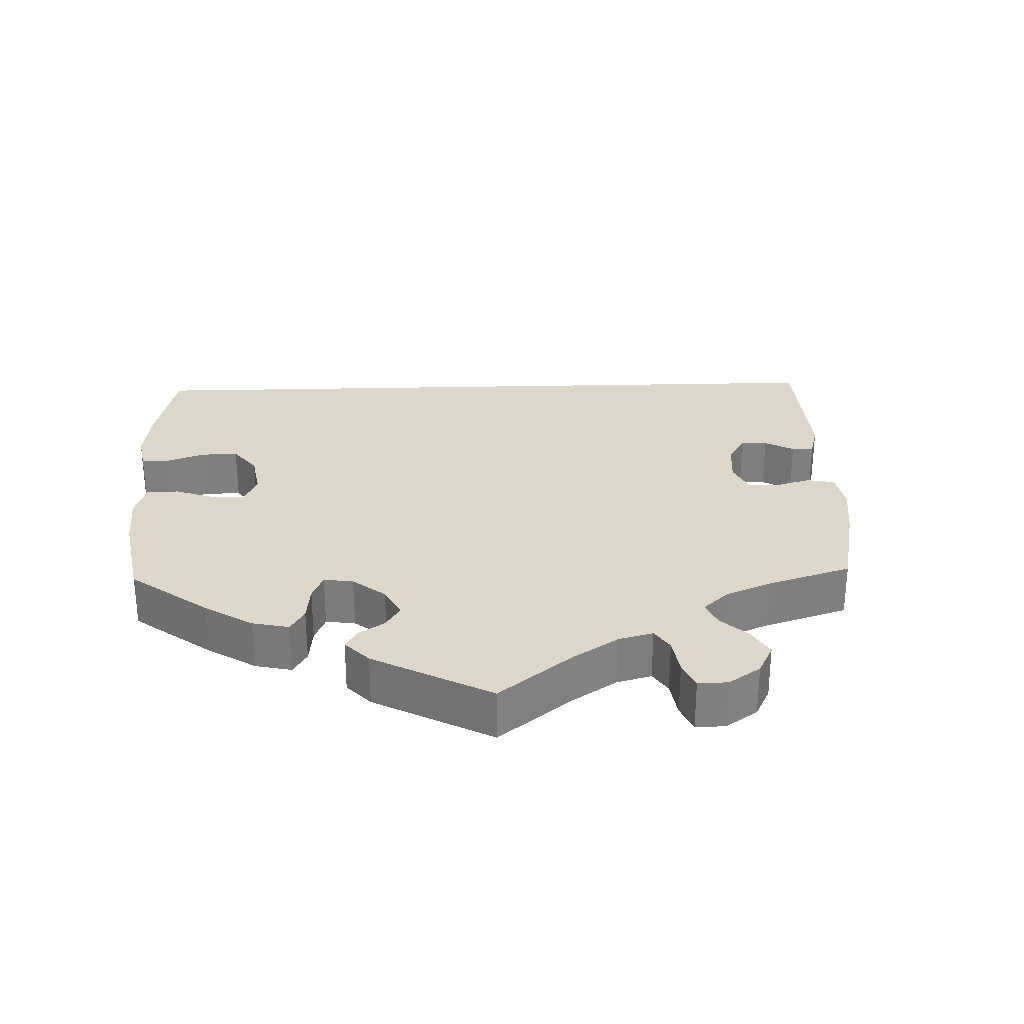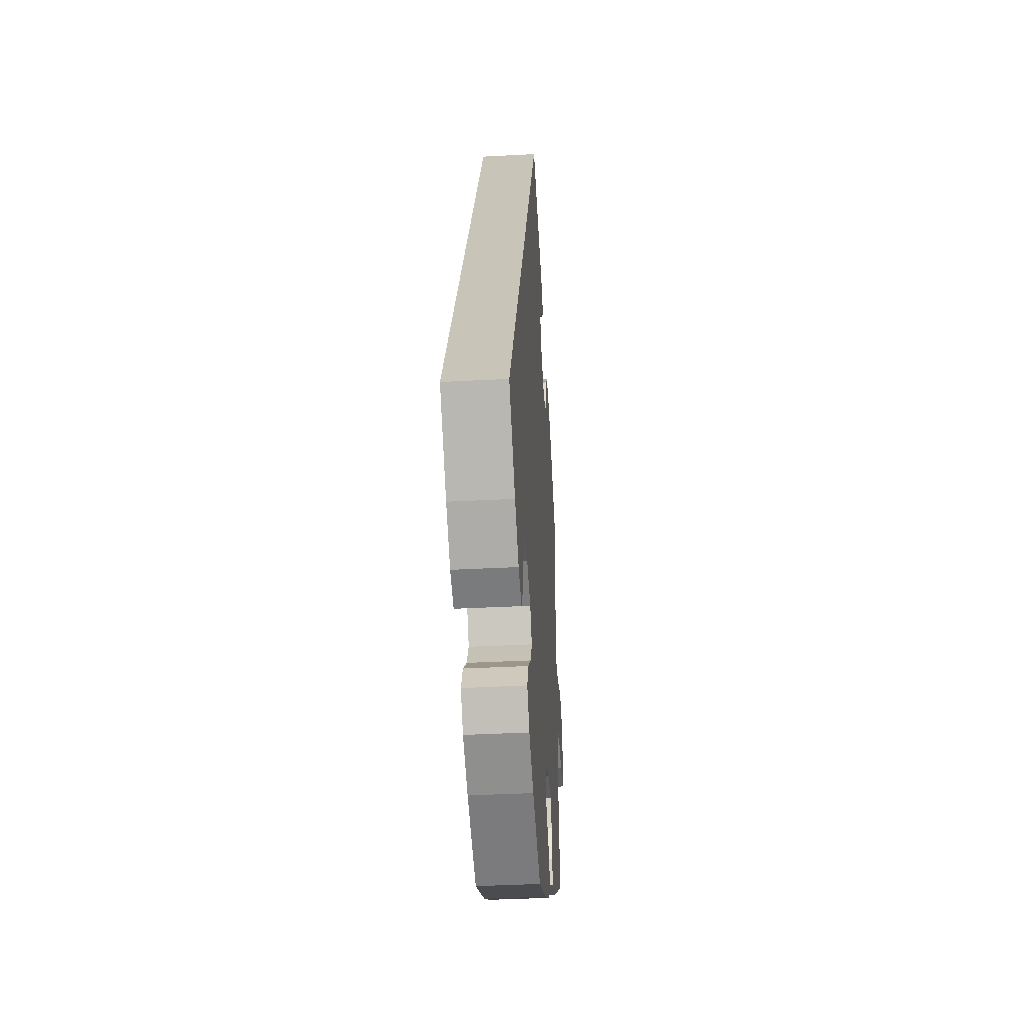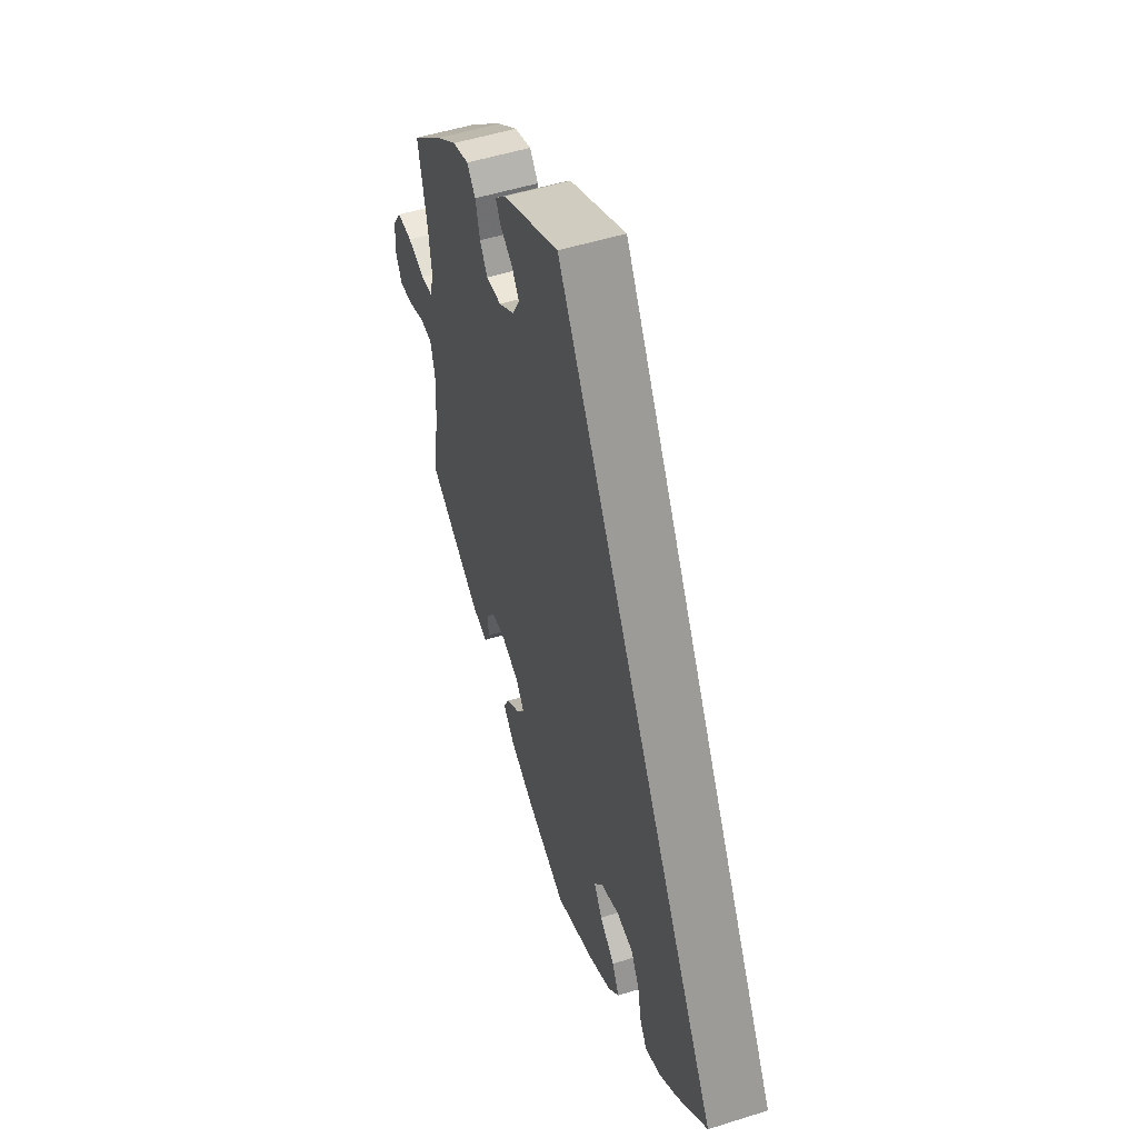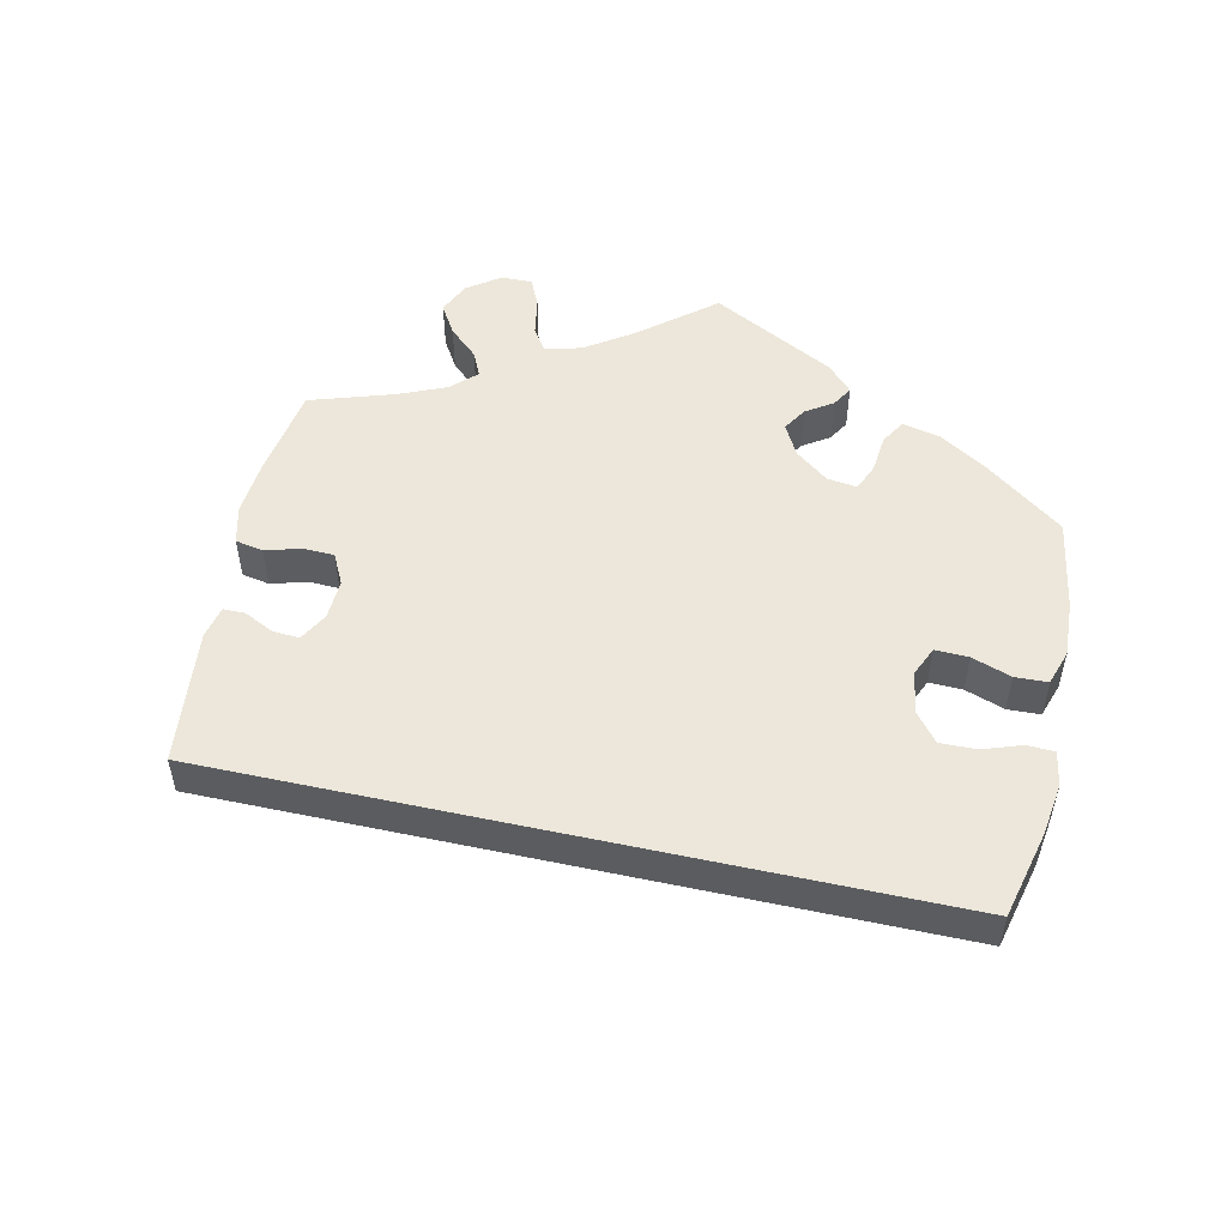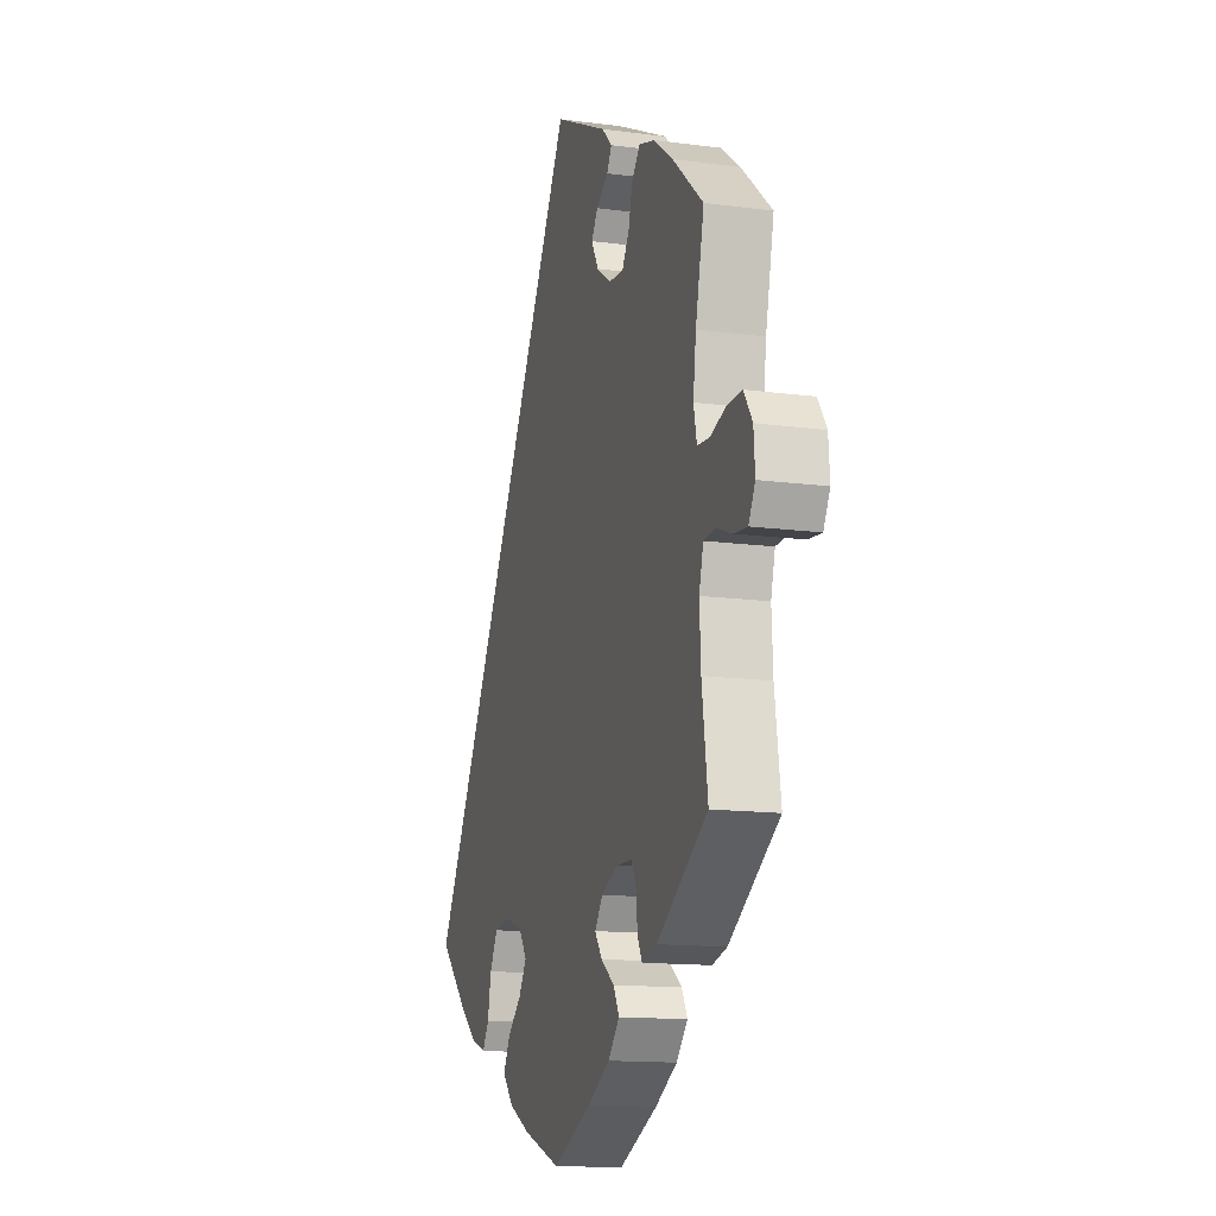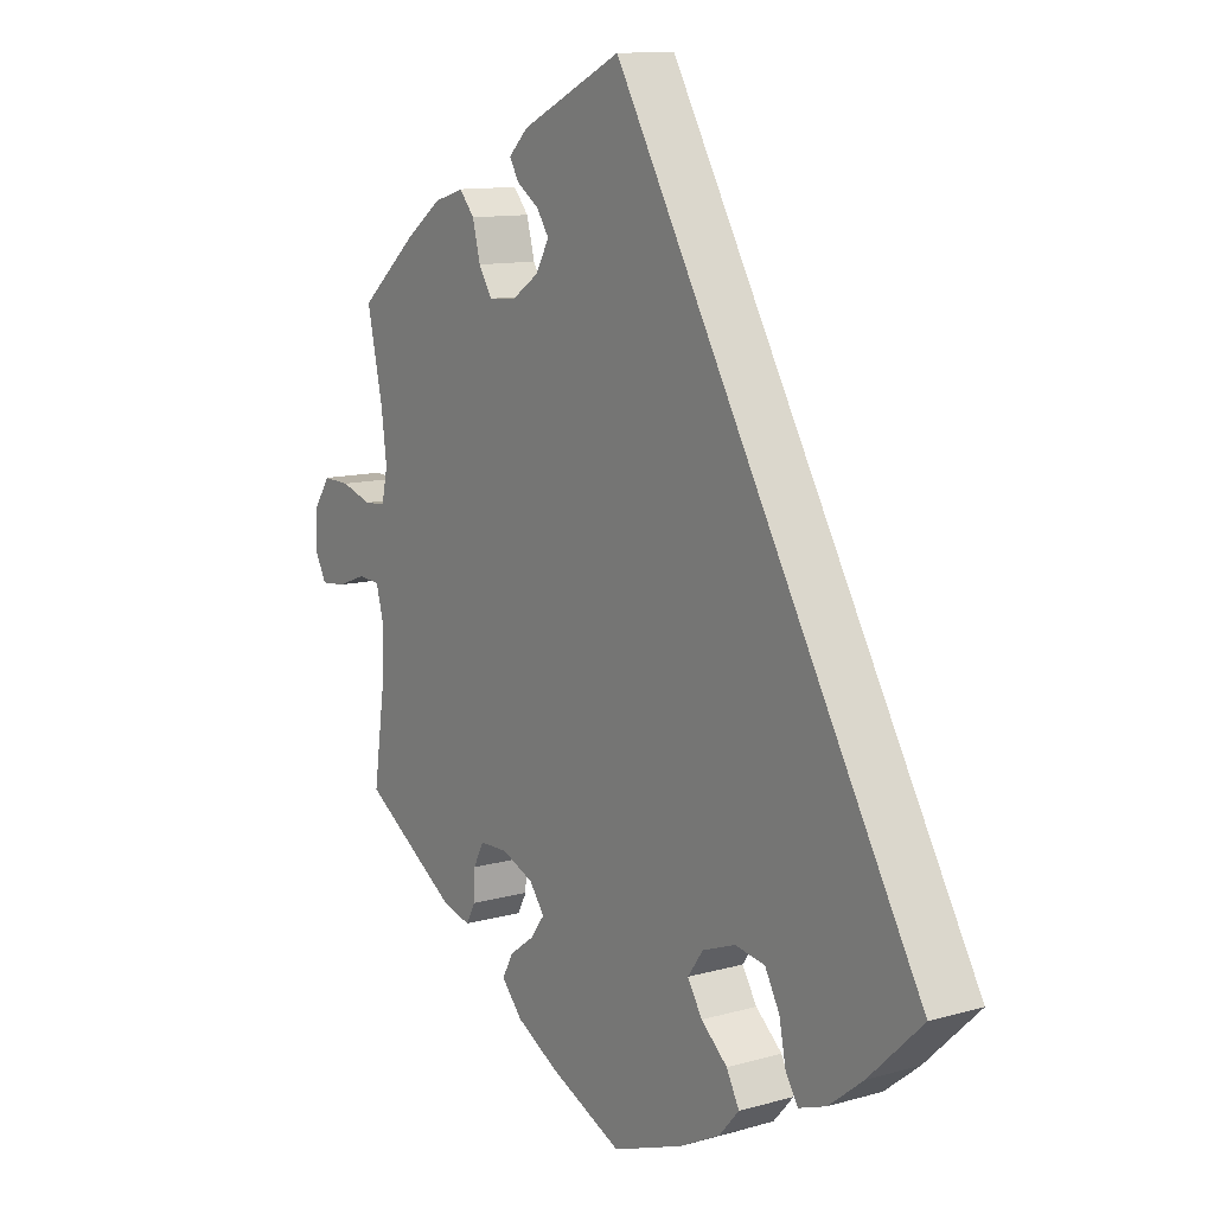
<metadata>
{"format":"obj","ext":"obj","renderer":"f3d","projection":"perspective","resolution":1024,"background":"white","views":[{"elev":30.4,"azim":-121.6,"up":"+Y"},{"elev":-39.0,"azim":93.8,"up":"+Z"},{"elev":51.2,"azim":71.1,"up":"+Z"},{"elev":53.7,"azim":72.3,"up":"+Y"},{"elev":-13.7,"azim":-106.6,"up":"+Z"},{"elev":11.4,"azim":55.4,"up":"+Z"}]}
</metadata>
<code>
v -0.407 0.07 0.37
v -0.347 0.07 0.414
v -0.298 0.07 0.429
v -0.273 0.07 0.4
v -0.26 0.07 0.35
v -0.238 0.07 0.315
v -0.193 0.07 0.318
v -0.148 0.07 0.348
v -0.126 0.07 0.387
v -0.146 0.07 0.417
v -0.183 0.07 0.442
v -0.198 0.07 0.468
v -0.166 0.07 0.499
v 0 0.07 0.578
v 0.5 0.07 -0.289
v 0.412 0.07 -0.373
v 0.356 0.07 -0.417
v 0.311 0.07 -0.433
v 0.291 0.07 -0.401
v 0.28 0.07 -0.346
v 0.256 0.07 -0.302
v 0.207 0.07 -0.294
v 0.153 0.07 -0.314
v 0.128 0.07 -0.349
v 0.152 0.07 -0.388
v 0.195 0.07 -0.426
v 0.216 0.07 -0.466
v 0.183 0.07 -0.503
v 0.117 0.07 -0.536
v 0 0.07 -0.578
v -0.12 0.07 -0.524
v -0.188 0.07 -0.486
v -0.223 0.07 -0.447
v -0.205 0.07 -0.414
v -0.164 0.07 -0.384
v -0.141 0.07 -0.353
v -0.166 0.07 -0.32
v -0.218 0.07 -0.298
v -0.265 0.07 -0.299
v -0.282 0.07 -0.332
v -0.284 0.07 -0.375
v -0.299 0.07 -0.403
v -0.345 0.07 -0.391
v -0.501 0.07 -0.289
v -0.483 0.07 -0.163
v -0.479 0.07 -0.087
v -0.492 0.07 -0.038
v -0.528 0.07 -0.035
v -0.576 0.07 -0.053
v -0.617 0.07 -0.057
v -0.637 0.07 -0.02
v -0.633 0.07 0.033
v -0.607 0.07 0.072
v -0.562 0.07 0.071
v -0.512 0.07 0.055
v -0.476 0.07 0.058
v -0.466 0.07 0.103
v -0.475 0.07 0.172
v -0.501 0.07 0.289
v -0.407 0 0.37
v -0.347 0 0.414
v -0.298 0 0.429
v -0.273 0 0.4
v -0.26 0 0.35
v -0.238 0 0.315
v -0.193 0 0.318
v -0.148 0 0.348
v -0.126 0 0.387
v -0.146 0 0.417
v -0.183 0 0.442
v -0.198 0 0.468
v -0.166 0 0.499
v 0 0 0.578
v 0.5 0 -0.289
v 0.412 0 -0.373
v 0.356 0 -0.417
v 0.311 0 -0.433
v 0.291 0 -0.401
v 0.28 0 -0.346
v 0.256 0 -0.302
v 0.207 0 -0.294
v 0.153 0 -0.314
v 0.128 0 -0.349
v 0.152 0 -0.388
v 0.195 0 -0.426
v 0.216 0 -0.466
v 0.183 0 -0.503
v 0.117 0 -0.536
v 0 0 -0.578
v -0.12 0 -0.524
v -0.188 0 -0.486
v -0.223 0 -0.447
v -0.205 0 -0.414
v -0.164 0 -0.384
v -0.141 0 -0.353
v -0.166 0 -0.32
v -0.218 0 -0.298
v -0.265 0 -0.299
v -0.282 0 -0.332
v -0.284 0 -0.375
v -0.299 0 -0.403
v -0.345 0 -0.391
v -0.501 0 -0.289
v -0.483 0 -0.163
v -0.479 0 -0.087
v -0.492 0 -0.038
v -0.528 0 -0.035
v -0.576 0 -0.053
v -0.617 0 -0.057
v -0.637 0 -0.02
v -0.633 0 0.033
v -0.607 0 0.072
v -0.562 0 0.071
v -0.512 0 0.055
v -0.476 0 0.058
v -0.466 0 0.103
v -0.475 0 0.172
v -0.501 0 0.289
f 58 59 1 2
f 57 58 2 3
f 56 57 3 4
f 52 53 54 55
f 52 55 56
f 51 52 56
f 48 49 50 51
f 47 48 51 56
f 46 47 56 4
f 42 43 44 45
f 40 41 42 45
f 39 40 45 46
f 38 39 46 4
f 32 33 34 35
f 32 35 36
f 31 32 36
f 30 31 36
f 29 30 36
f 28 29 36 37
f 25 26 27 28
f 24 25 28 37
f 17 18 19 20
f 17 20 21
f 16 17 21
f 15 16 21
f 14 15 21 22
f 10 11 12 13
f 9 10 13 14
f 8 9 14 22
f 37 38 4 5
f 23 24 37 5
f 7 8 22 23
f 6 7 23
f 5 6 23
f 61 60 118 117
f 62 61 117 116
f 63 62 116 115
f 114 113 112 111
f 115 114 111
f 115 111 110
f 110 109 108 107
f 115 110 107 106
f 63 115 106 105
f 104 103 102 101
f 104 101 100 99
f 105 104 99 98
f 63 105 98 97
f 94 93 92 91
f 95 94 91
f 95 91 90
f 95 90 89
f 95 89 88
f 96 95 88 87
f 87 86 85 84
f 96 87 84 83
f 79 78 77 76
f 80 79 76
f 80 76 75
f 80 75 74
f 81 80 74 73
f 72 71 70 69
f 73 72 69 68
f 81 73 68 67
f 64 63 97 96
f 64 96 83 82
f 82 81 67 66
f 82 66 65
f 82 65 64
f 1 60 61 2
f 2 61 62 3
f 3 62 63 4
f 4 63 64 5
f 5 64 65 6
f 6 65 66 7
f 7 66 67 8
f 8 67 68 9
f 9 68 69 10
f 10 69 70 11
f 11 70 71 12
f 12 71 72 13
f 13 72 73 14
f 14 73 74 15
f 15 74 75 16
f 16 75 76 17
f 17 76 77 18
f 18 77 78 19
f 19 78 79 20
f 20 79 80 21
f 21 80 81 22
f 22 81 82 23
f 23 82 83 24
f 24 83 84 25
f 25 84 85 26
f 26 85 86 27
f 27 86 87 28
f 28 87 88 29
f 29 88 89 30
f 30 89 90 31
f 31 90 91 32
f 32 91 92 33
f 33 92 93 34
f 34 93 94 35
f 35 94 95 36
f 36 95 96 37
f 37 96 97 38
f 38 97 98 39
f 39 98 99 40
f 40 99 100 41
f 41 100 101 42
f 42 101 102 43
f 43 102 103 44
f 44 103 104 45
f 45 104 105 46
f 46 105 106 47
f 47 106 107 48
f 48 107 108 49
f 49 108 109 50
f 50 109 110 51
f 51 110 111 52
f 52 111 112 53
f 53 112 113 54
f 54 113 114 55
f 55 114 115 56
f 56 115 116 57
f 57 116 117 58
f 58 117 118 59
f 59 118 60 1

</code>
